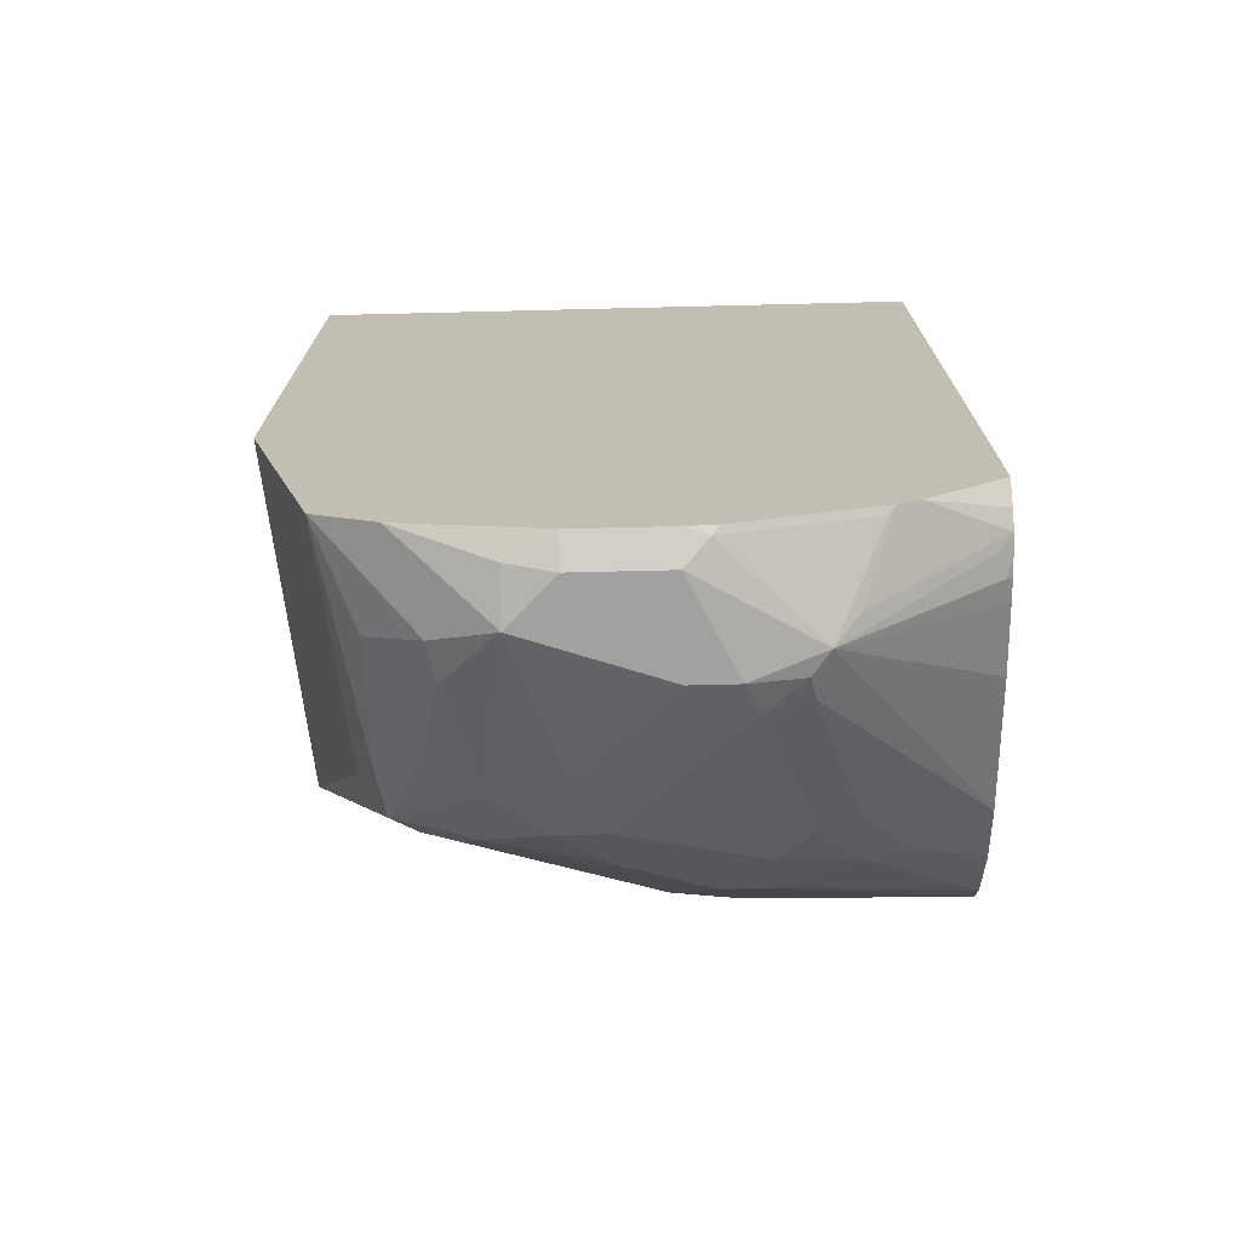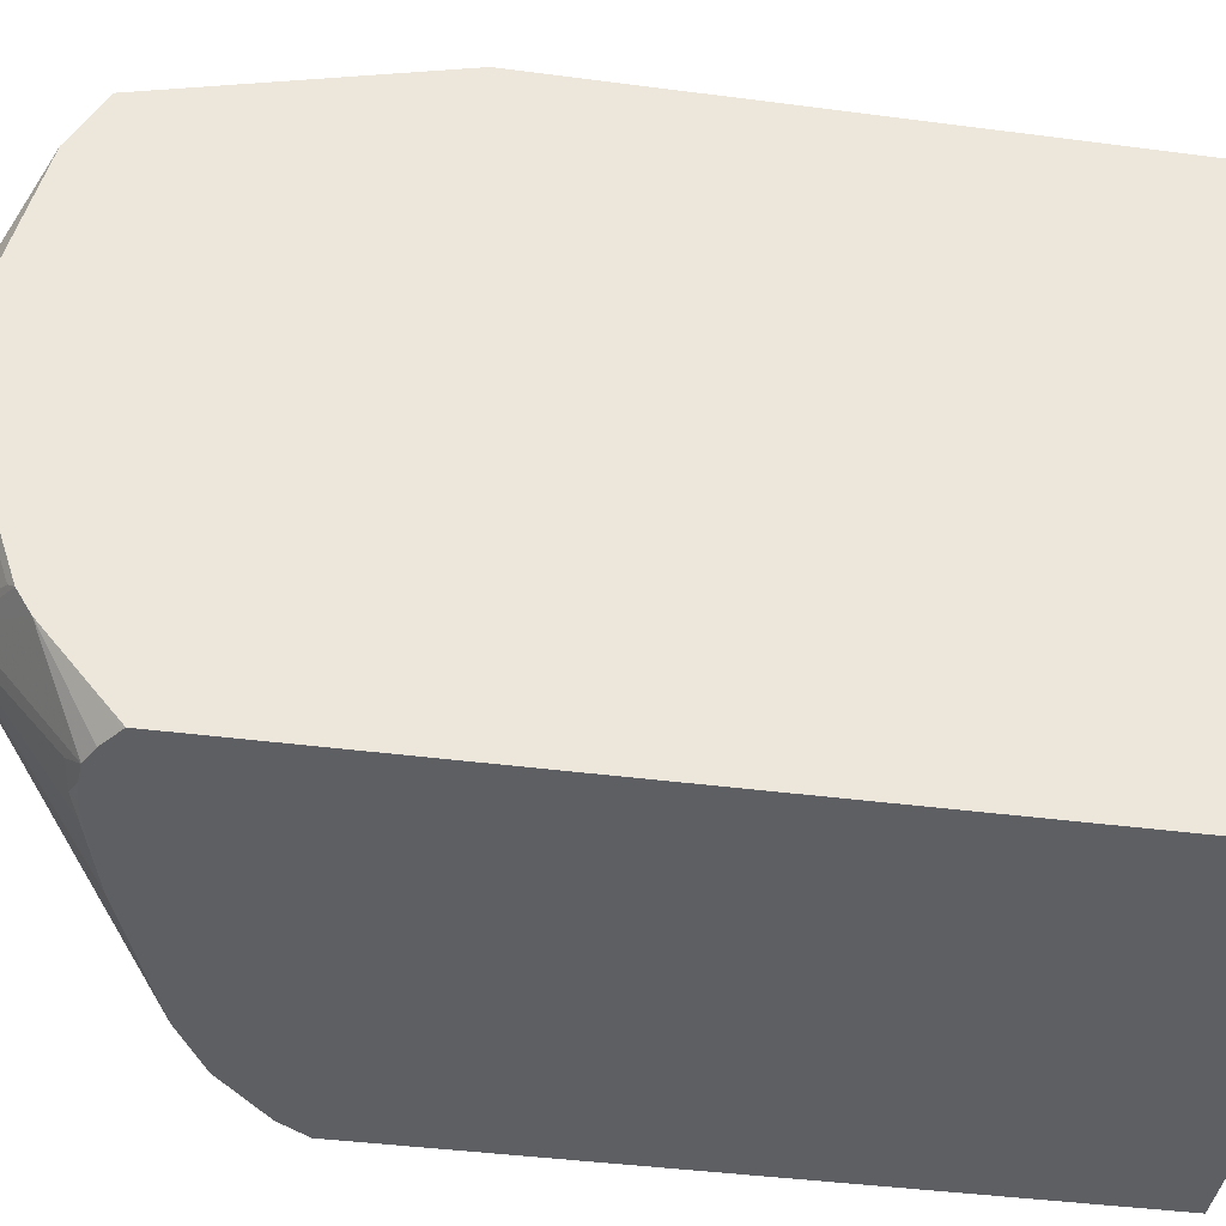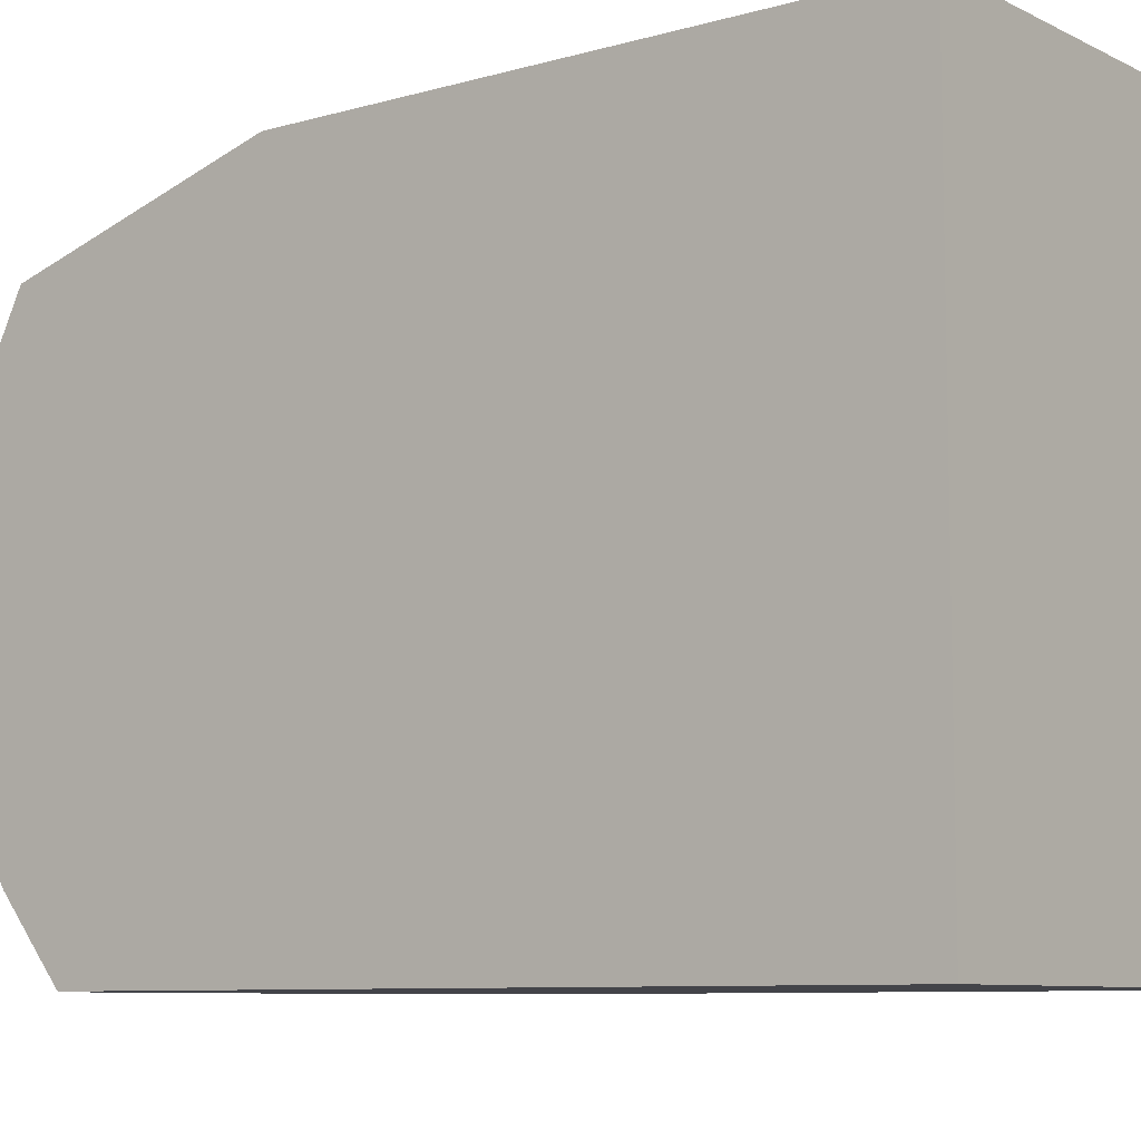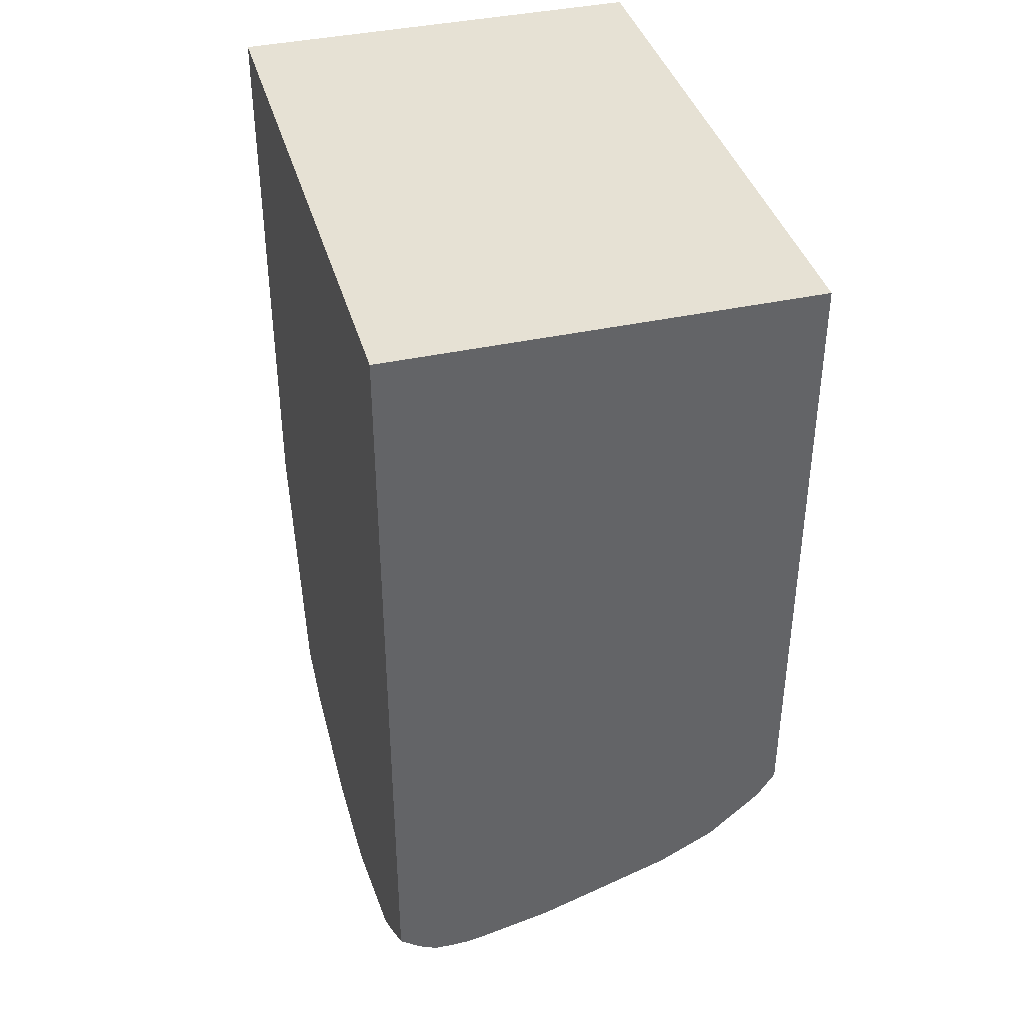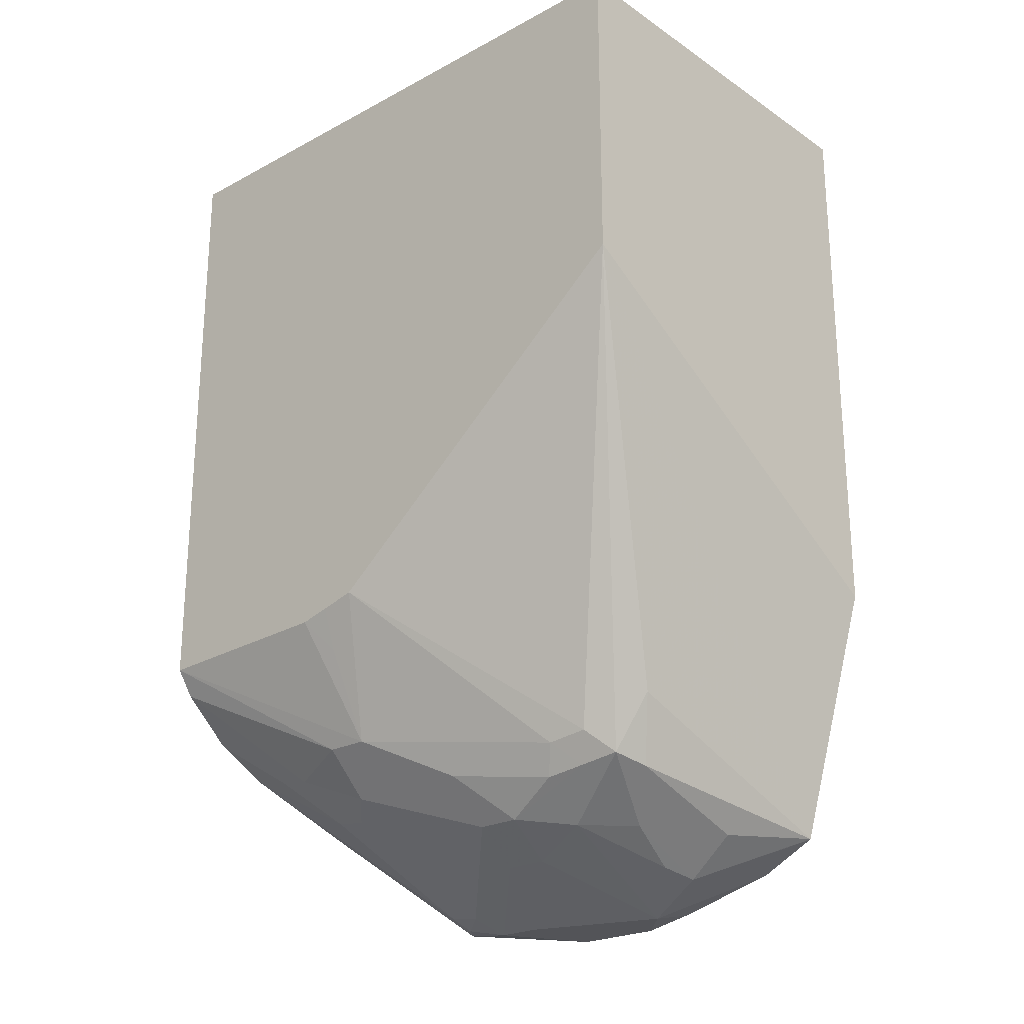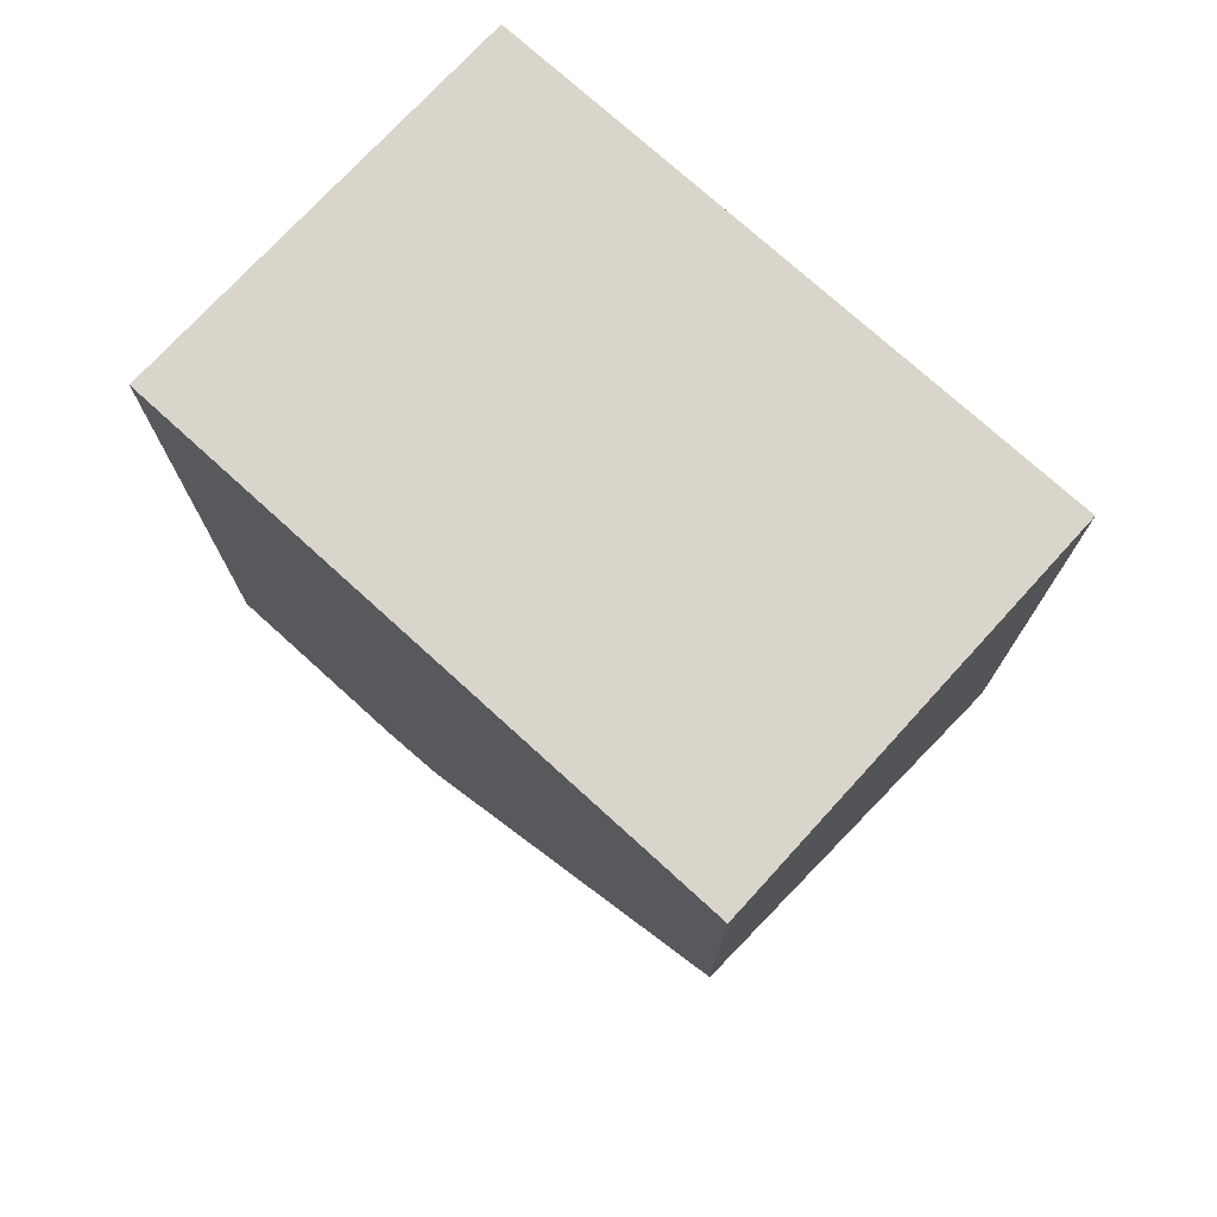
<metadata>
{"format":"obj","ext":"obj","renderer":"f3d","projection":"perspective","resolution":1024,"background":"white","views":[{"elev":-72.3,"azim":91.4,"up":"+Y"},{"elev":-40.9,"azim":80.9,"up":"+Z"},{"elev":-8.4,"azim":127.8,"up":"+Z"},{"elev":39.2,"azim":164.6,"up":"+Y"},{"elev":-23.4,"azim":-48.1,"up":"+Y"},{"elev":74.3,"azim":-47.6,"up":"+Y"}]}
</metadata>
<code>
v -0.3778 -0.5507 0.3718
v -0.3778 -0.3136 0.3718
v -0.5526 -0.4459 0.3718
v -0.3778 -0.6561 0.3404
v -0.3778 -0.3136 0.1149
v -0.5526 -0.3136 0.3718
v -0.5526 -0.5616 0.2273
v -0.4983 -0.6283 0.3126
v -0.489 -0.6376 0.3219
v -0.4828 -0.6128 0.3342
v -0.4735 -0.6407 0.325
v -0.4178 -0.6592 0.325
v -0.4147 -0.6747 0.3033
v -0.3778 -0.6564 0.3399
v -0.5526 -0.3136 0.1149
v -0.3778 -0.631 0.1149
v -0.5526 -0.5654 0.2126
v -0.5447 -0.5818 0.2105
v -0.5262 -0.619 0.2105
v -0.5014 -0.6314 0.2971
v -0.4921 -0.6407 0.3064
v -0.4828 -0.65 0.2971
v -0.4735 -0.6592 0.2878
v -0.455 -0.6592 0.3064
v -0.4302 -0.6716 0.3002
v -0.4086 -0.6871 0.2785
v -0.39 -0.6685 0.3157
v -0.3778 -0.6653 0.3221
v -0.5526 -0.5713 0.1149
v -0.3778 -0.6365 0.1217
v -0.3789 -0.6318 0.1149
v -0.5526 -0.5686 0.1998
v -0.5262 -0.619 0.1919
v -0.5076 -0.6376 0.2476
v -0.4952 -0.6437 0.2909
v -0.489 -0.6561 0.2662
v -0.4643 -0.6685 0.26
v -0.4271 -0.6871 0.2228
v -0.39 -0.6871 0.26
v -0.3877 -0.6825 0.2785
v -0.3778 -0.6685 0.3157
v -0.5452 -0.5824 0.1149
v -0.3865 -0.6374 0.1149
v -0.3778 -0.6566 0.1464
v -0.5138 -0.6252 0.161
v -0.5076 -0.6376 0.1919
v -0.489 -0.6561 0.2476
v -0.4643 -0.6685 0.2414
v -0.4271 -0.6871 0.2043
v -0.39 -0.6871 0.2228
v -0.3778 -0.681 0.26
v -0.5254 -0.6002 0.1149
v -0.5262 -0.6004 0.1176
v -0.3935 -0.641 0.1149
v -0.3778 -0.6617 0.155
v -0.4086 -0.6755 0.1671
v -0.5107 -0.6221 0.1439
v -0.4952 -0.6437 0.1795
v -0.4395 -0.6809 0.1981
v -0.4519 -0.6747 0.2105
v -0.4271 -0.6825 0.1834
v -0.4178 -0.6825 0.1764
v -0.3807 -0.6825 0.2136
v -0.3778 -0.681 0.2221
v -0.5235 -0.6018 0.1149
v -0.4006 -0.6414 0.1149
v -0.3993 -0.6453 0.1207
v -0.3778 -0.6803 0.2107
v -0.3807 -0.6639 0.1579
v -0.4921 -0.6407 0.1625
v -0.4364 -0.6778 0.1811
v -0.4086 -0.6437 0.1176
v -0.5014 -0.6136 0.1149
v -0.4607 -0.6278 0.1149
v -0.4457 -0.633 0.1149
v -0.4178 -0.6407 0.1161
v -0.4086 -0.6412 0.1149
v -0.4169 -0.6398 0.1149
f 37 48 49
f 37 49 38
f 39 50 64
f 39 64 51
f 39 51 40
f 40 51 41
f 42 52 53
f 44 55 56
f 43 44 54
f 44 56 54
f 45 53 52
f 45 52 57
f 45 57 70
f 36 48 37
f 42 53 45
f 36 47 48
f 23 36 37
f 33 45 46
f 45 70 58
f 23 37 26
f 23 26 25
f 23 25 24
f 26 37 38
f 26 38 49
f 26 49 50
f 34 36 35
f 26 50 39
f 26 40 41
f 26 41 28
f 26 28 27
f 29 42 33
f 30 43 31
f 30 44 43
f 33 42 45
f 26 39 40
f 45 58 46
f 70 73 71
f 46 59 60
f 59 71 61
f 61 71 62
f 62 72 67
f 62 69 63
f 62 71 73
f 62 73 74
f 62 74 75
f 62 75 76
f 62 76 72
f 63 68 64
f 65 73 70
f 66 72 77
f 66 67 72
f 22 36 23
f 72 76 77
f 58 71 59
f 58 70 71
f 57 65 70
f 56 69 62
f 46 60 47
f 47 60 48
f 48 60 49
f 49 60 59
f 49 59 61
f 49 61 62
f 49 62 50
f 46 58 59
f 50 62 63
f 52 65 57
f 54 56 62
f 54 62 67
f 54 67 66
f 55 68 63
f 55 63 69
f 55 69 56
f 50 63 64
f 21 36 22
f 5 74 73
f 20 35 21
f 3 15 29
f 3 29 32
f 3 32 17
f 3 17 7
f 3 7 8
f 3 8 9
f 3 9 10
f 3 10 4
f 4 10 11
f 4 11 12
f 4 12 13
f 4 13 14
f 5 16 31
f 5 31 43
f 5 43 54
f 3 6 15
f 5 54 66
f 2 15 6
f 1 5 2
f 75 78 76
f 1 2 6
f 1 6 3
f 1 3 4
f 1 4 14
f 1 14 28
f 1 28 41
f 1 41 51
f 1 51 64
f 1 64 68
f 1 68 55
f 1 55 44
f 1 44 30
f 1 30 16
f 1 16 5
f 2 5 15
f 5 66 77
f 5 77 78
f 5 78 75
f 13 26 27
f 13 27 14
f 13 24 25
f 14 27 28
f 16 30 31
f 17 32 18
f 18 32 19
f 19 33 46
f 19 46 47
f 19 47 36
f 19 36 34
f 19 34 20
f 19 32 29
f 19 29 33
f 20 34 35
f 13 25 26
f 12 24 13
f 11 24 12
f 9 11 10
f 5 75 74
f 5 73 65
f 5 65 52
f 5 52 42
f 5 42 29
f 5 29 15
f 7 17 18
f 21 35 36
f 7 18 19
f 7 20 8
f 8 20 21
f 8 21 9
f 9 21 22
f 9 22 23
f 9 23 24
f 9 24 11
f 7 19 20
f 76 78 77

</code>
